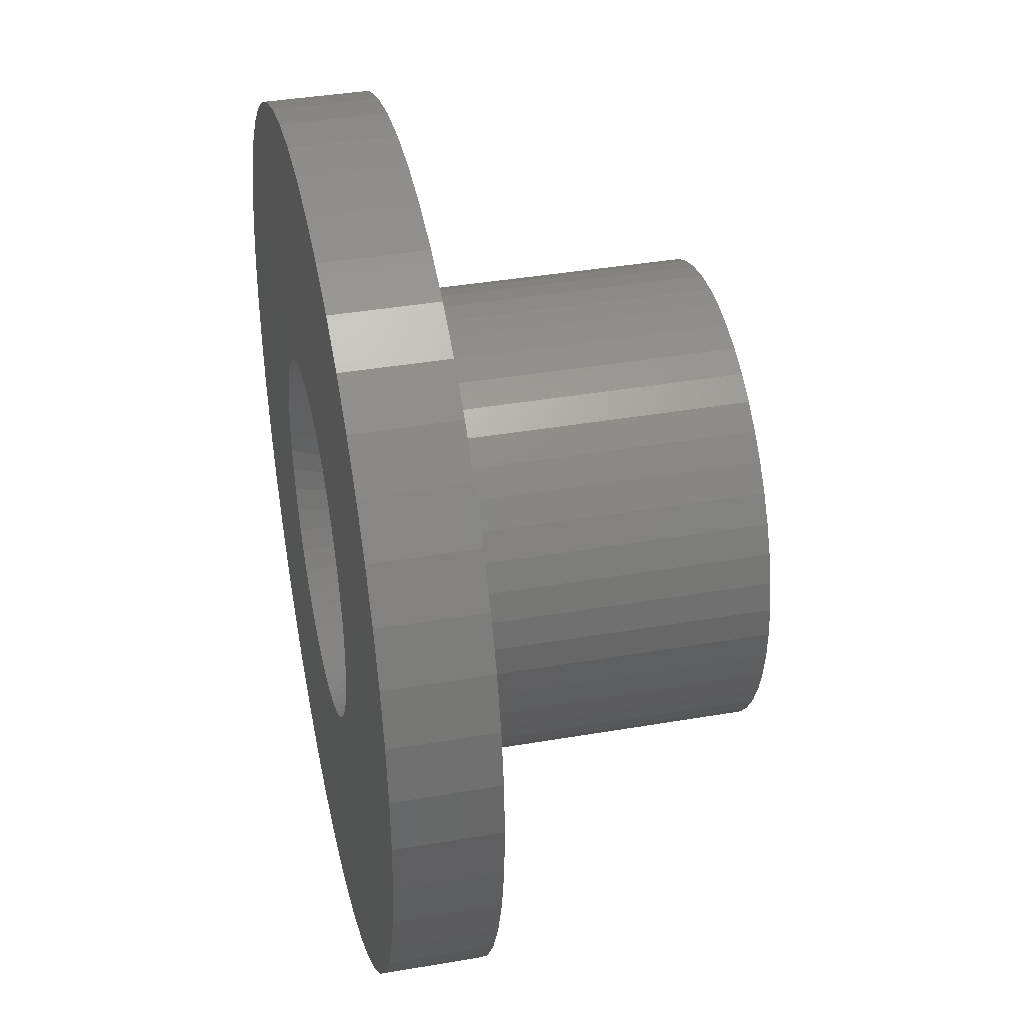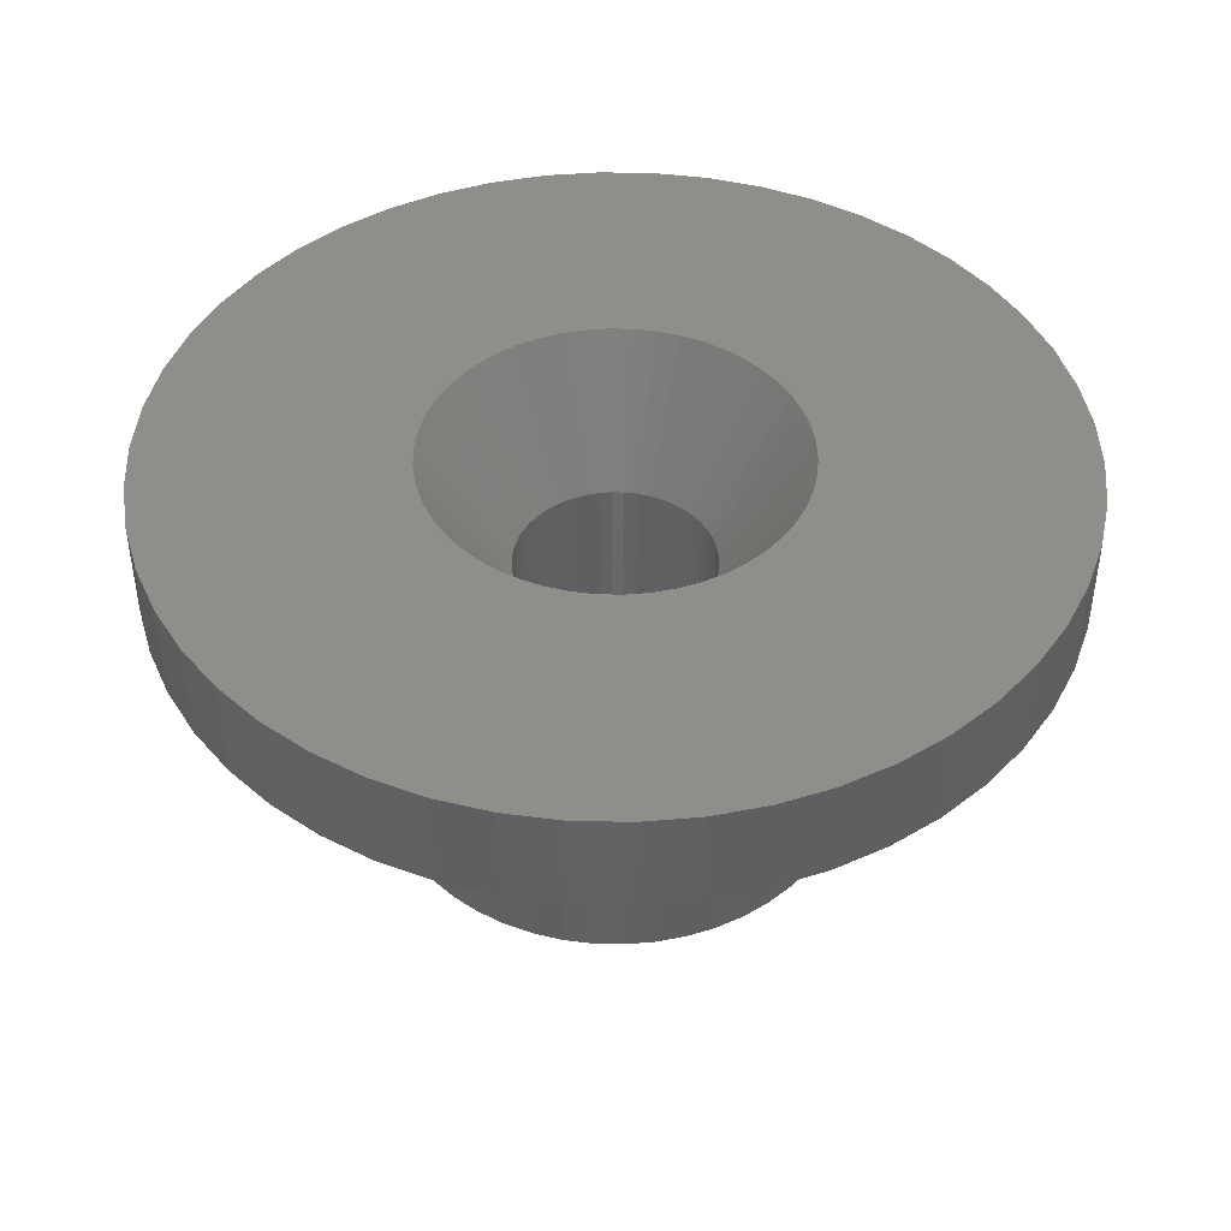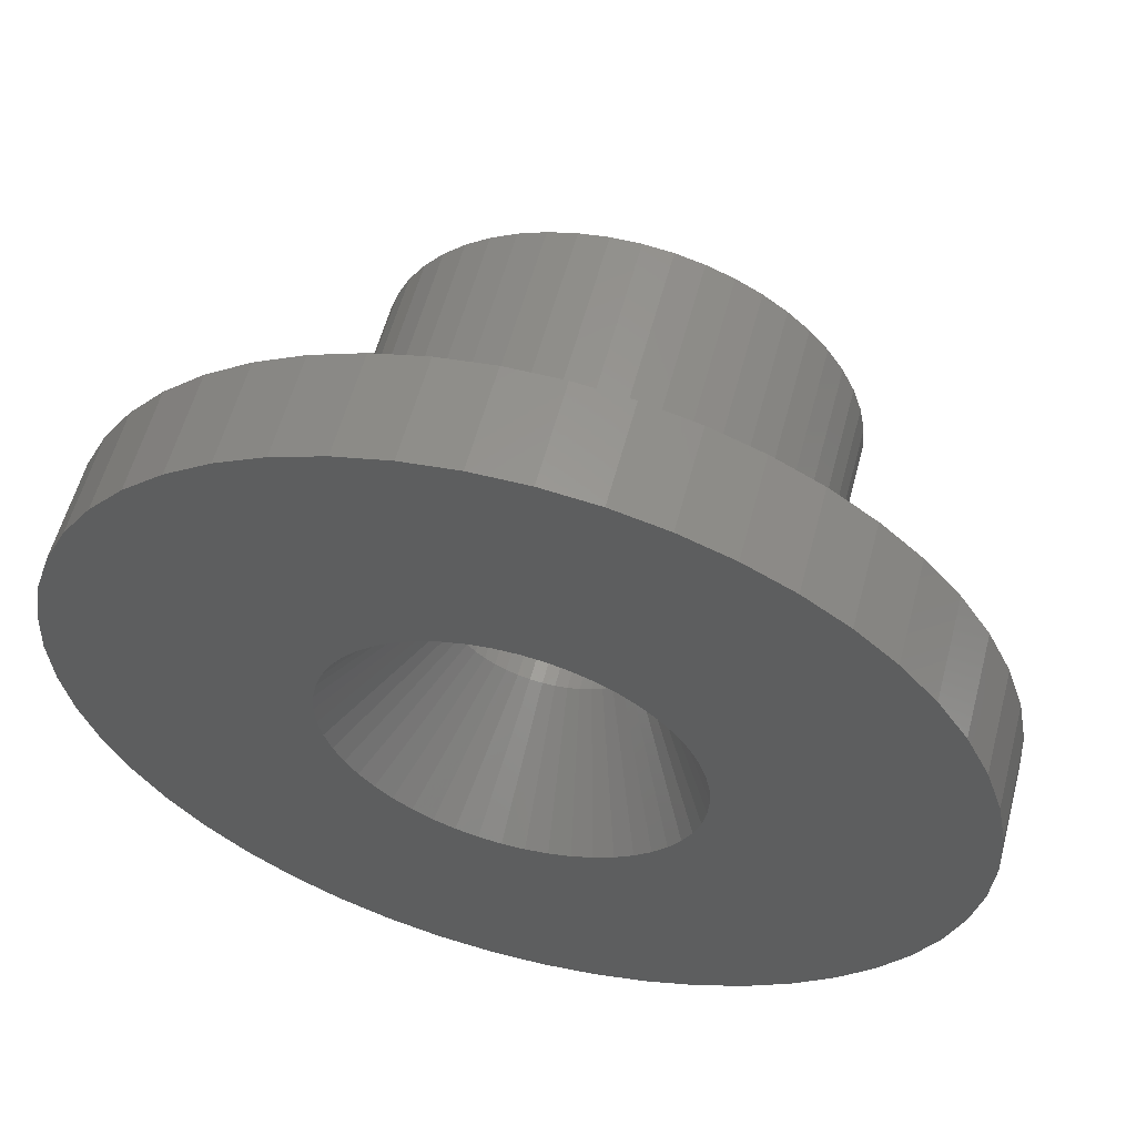
<metadata>
{"format":"stl","ext":"stl","renderer":"f3d","projection":"perspective","resolution":1024,"background":"white","views":[{"elev":38.9,"azim":77.8,"up":"+Y"},{"elev":44.3,"azim":-178.5,"up":"+Z"},{"elev":57.9,"azim":14.8,"up":"+Y"}]}
</metadata>
<code>
# stl→obj: 350 verts, 700 faces
v 7 0 -3
v 6.945 0.8773 -12
v 6.945 0.8773 -3
v 7 0 -12
v -7 0 -12
v -6.945 0.8773 -3
v -6.945 0.8773 -12
v -7 0 -3
v 0.4395 6.986 -12
v -0.4395 6.986 -3
v 0.4395 6.986 -3
v -0.4395 6.986 -12
v -0.4395 -6.986 -12
v 0.4395 -6.986 -3
v -0.4395 -6.986 -3
v 0.4395 -6.986 -12
v 5.103 4.792 -12
v 4.462 5.394 -3
v 5.103 4.792 -3
v 4.462 5.394 -12
v -4.462 5.394 -12
v -5.103 4.792 -3
v -4.462 5.394 -3
v -5.103 4.792 -12
v -2.163 6.657 -12
v -2.98 6.334 -3
v -2.163 6.657 -3
v -2.98 6.334 -12
v 6.508 2.577 -3
v 6.134 3.372 -12
v 6.134 3.372 -3
v 6.508 2.577 -12
v 6.78 1.741 -12
v 6.78 1.741 -3
v 2.98 6.334 -12
v 2.163 6.657 -3
v 2.98 6.334 -3
v 2.163 6.657 -12
v 3.751 5.91 -12
v 3.751 5.91 -3
v -6.508 2.577 -12
v -6.134 3.372 -3
v -6.134 3.372 -12
v -6.508 2.577 -3
v -6.78 1.741 -12
v -6.78 1.741 -3
v -1.312 6.876 -12
v -1.312 6.876 -3
v 1.312 -6.876 -3
v 1.312 -6.876 -12
v 5.663 4.114 -3
v 5.663 4.114 -12
v 1.312 6.876 -3
v 1.312 6.876 -12
v -5.663 4.114 -3
v -5.663 4.114 -12
v 5.4 0 0
v 13 0 0
v 12.9 1.629 0
v 5.357 0.6768 0
v 12.59 3.233 0
v 12.9 -1.629 0
v 5.23 1.343 0
v 12.09 4.786 0
v 5.357 -0.6768 0
v 5.021 1.988 0
v 11.39 6.263 0
v 12.59 -3.233 0
v 4.732 2.601 0
v 10.52 7.641 0
v 5.23 -1.343 0
v 4.369 3.174 0
v 9.477 8.899 0
v 12.09 -4.786 0
v 3.936 3.697 0
v 8.287 10.02 0
v 5.021 -1.988 0
v 3.442 4.161 0
v 6.966 10.98 0
v 11.39 -6.263 0
v 2.893 4.559 0
v 5.535 11.76 0
v 4.732 -2.601 0
v 10.52 -7.641 0
v 2.299 4.886 0
v 4.017 12.36 0
v 1.669 5.136 0
v 2.436 12.77 0
v 1.012 5.304 0
v 0.8163 12.97 0
v 0.3391 5.389 0
v -0.3391 5.389 0
v -0.8163 12.97 0
v -1.012 5.304 0
v -2.436 12.77 0
v -1.669 5.136 0
v -4.017 12.36 0
v -2.299 4.886 0
v -5.535 11.76 0
v -2.893 4.559 0
v -6.966 10.98 0
v -3.442 4.161 0
v -8.287 10.02 0
v -3.936 3.697 0
v -9.477 8.899 0
v -4.369 3.174 0
v -10.52 7.641 0
v -4.732 2.601 0
v 4.369 -3.174 0
v 9.477 -8.899 0
v 3.936 -3.697 0
v 8.287 -10.02 0
v 3.442 -4.161 0
v 6.966 -10.98 0
v 2.893 -4.559 0
v 5.535 -11.76 0
v 2.299 -4.886 0
v 4.017 -12.36 0
v 1.669 -5.136 0
v 2.436 -12.77 0
v 1.012 -5.304 0
v 0.8163 -12.97 0
v 0.3391 -5.389 0
v -0.3391 -5.389 0
v -0.8163 -12.97 0
v -1.012 -5.304 0
v -2.436 -12.77 0
v -1.669 -5.136 0
v -4.017 -12.36 0
v -2.299 -4.886 0
v -5.535 -11.76 0
v -2.893 -4.559 0
v -6.966 -10.98 0
v -3.442 -4.161 0
v -8.287 -10.02 0
v -3.936 -3.697 0
v -9.477 -8.899 0
v -4.369 -3.174 0
v -10.52 -7.641 0
v -4.732 -2.601 0
v -11.39 -6.263 0
v -5.021 -1.988 0
v -12.09 -4.786 0
v -5.23 -1.343 0
v -12.59 -3.233 0
v -5.357 -0.6768 0
v -12.9 -1.629 0
v -5.4 0 0
v -11.39 6.263 0
v -5.021 1.988 0
v -12.09 4.786 0
v -5.23 1.343 0
v -12.59 3.233 0
v -5.357 0.6768 0
v -12.9 1.629 0
v -13 0 0
v -3.751 5.91 -3
v -3.751 5.91 -12
v 6.945 -0.8773 -3
v 6.945 -0.8773 -12
v 6.134 -3.372 -3
v 6.508 -2.577 -12
v 6.508 -2.577 -3
v 6.134 -3.372 -12
v -5.103 -4.792 -12
v -4.462 -5.394 -3
v -5.103 -4.792 -3
v -4.462 -5.394 -12
v -6.134 -3.372 -12
v -6.508 -2.577 -3
v -6.508 -2.577 -12
v -6.134 -3.372 -3
v -5.663 -4.114 -12
v -5.663 -4.114 -3
v 2.875 0 -12
v 2.852 -0.3603 -12
v 6.78 -1.741 -12
v 2.785 -0.715 -12
v 2.852 0.3603 -12
v 2.673 -1.058 -12
v 2.519 -1.385 -12
v 5.663 -4.114 -12
v 2.785 0.715 -12
v 2.326 -1.69 -12
v 5.103 -4.792 -12
v 2.096 -1.968 -12
v 4.462 -5.394 -12
v 2.673 1.058 -12
v 1.833 -2.215 -12
v 3.751 -5.91 -12
v 1.54 -2.427 -12
v 2.98 -6.334 -12
v 2.519 1.385 -12
v 1.224 -2.601 -12
v 2.163 -6.657 -12
v 0.8884 -2.734 -12
v 0.5387 -2.824 -12
v 0.1805 -2.869 -12
v -0.1805 -2.869 -12
v -0.5387 -2.824 -12
v -1.312 -6.876 -12
v -0.8884 -2.734 -12
v -2.163 -6.657 -12
v -1.224 -2.601 -12
v -2.98 -6.334 -12
v -1.54 -2.427 -12
v -3.751 -5.91 -12
v -1.833 -2.215 -12
v -2.096 -1.968 -12
v -2.326 -1.69 -12
v -2.519 -1.385 -12
v 2.326 1.69 -12
v 2.096 1.968 -12
v 1.833 2.215 -12
v 1.54 2.427 -12
v 1.224 2.601 -12
v 0.8884 2.734 -12
v 0.5387 2.824 -12
v 0.1805 2.869 -12
v -0.1805 2.869 -12
v -0.5387 2.824 -12
v -0.8884 2.734 -12
v -1.224 2.601 -12
v -1.54 2.427 -12
v -1.833 2.215 -12
v -2.096 1.968 -12
v -2.326 1.69 -12
v -2.519 1.385 -12
v -2.673 1.058 -12
v -2.785 0.715 -12
v -2.852 0.3603 -12
v -2.875 0 -12
v -2.673 -1.058 -12
v -2.785 -0.715 -12
v -6.78 -1.741 -12
v -2.852 -0.3603 -12
v -6.945 -0.8773 -12
v 3.751 -5.91 -3
v 2.98 -6.334 -3
v 6.78 -1.741 -3
v -6.78 -1.741 -3
v 5.103 -4.792 -3
v 4.462 -5.394 -3
v 2.163 -6.657 -3
v 5.663 -4.114 -3
v -1.312 -6.876 -3
v -2.163 -6.657 -3
v -2.98 -6.334 -3
v -6.945 -0.8773 -3
v -3.751 -5.91 -3
v 11.39 6.263 -3
v 12.09 4.786 -3
v 13 0 -3
v 12.9 -1.629 -3
v 10.52 7.641 -3
v 5.535 11.76 -3
v 4.017 12.36 -3
v -4.017 12.36 -3
v -5.535 11.76 -3
v -12.09 4.786 -3
v -11.39 6.263 -3
v 9.477 8.899 -3
v 8.287 10.02 -3
v 0.8163 12.97 -3
v -0.8163 12.97 -3
v 6.966 10.98 -3
v -13 0 -3
v -12.9 1.629 -3
v -10.52 7.641 -3
v -9.477 8.899 -3
v -2.436 12.77 -3
v -8.287 10.02 -3
v 12.59 3.233 -3
v 12.9 1.629 -3
v 2.436 12.77 -3
v -12.59 3.233 -3
v -6.966 10.98 -3
v 12.59 -3.233 -3
v 12.09 -4.786 -3
v -12.9 -1.629 -3
v 0.8163 -12.97 -3
v 2.436 -12.77 -3
v -0.8163 -12.97 -3
v 11.39 -6.263 -3
v 10.52 -7.641 -3
v 9.477 -8.899 -3
v 8.287 -10.02 -3
v 6.966 -10.98 -3
v 5.535 -11.76 -3
v 4.017 -12.36 -3
v -2.436 -12.77 -3
v -4.017 -12.36 -3
v -5.535 -11.76 -3
v -6.966 -10.98 -3
v -8.287 -10.02 -3
v -9.477 -8.899 -3
v -10.52 -7.641 -3
v -11.39 -6.263 -3
v -12.09 -4.786 -3
v -12.59 -3.233 -3
v 2.673 -1.058 -3.9
v 2.519 -1.385 -3.9
v 2.875 0 -3.9
v 2.852 0.3603 -3.9
v -2.519 -1.385 -3.9
v 1.224 -2.601 -3.9
v 2.785 -0.715 -3.9
v 2.096 -1.968 -3.9
v 0.5387 -2.824 -3.9
v 0.1805 -2.869 -3.9
v -0.5387 -2.824 -3.9
v -2.785 -0.715 -3.9
v -2.852 -0.3603 -3.9
v -2.519 1.385 -3.9
v -2.326 1.69 -3.9
v 1.833 2.215 -3.9
v 1.54 2.427 -3.9
v 2.326 -1.69 -3.9
v -1.54 -2.427 -3.9
v -1.833 -2.215 -3.9
v -0.8884 -2.734 -3.9
v -1.224 -2.601 -3.9
v -1.224 2.601 -3.9
v -2.785 0.715 -3.9
v 2.519 1.385 -3.9
v 2.852 -0.3603 -3.9
v 1.54 -2.427 -3.9
v 1.833 -2.215 -3.9
v -2.326 -1.69 -3.9
v -0.5387 2.824 -3.9
v -2.875 0 -3.9
v -2.852 0.3603 -3.9
v 2.785 0.715 -3.9
v 0.5387 2.824 -3.9
v 0.1805 2.869 -3.9
v -0.1805 2.869 -3.9
v 0.8884 -2.734 -3.9
v -2.673 -1.058 -3.9
v -2.096 -1.968 -3.9
v -0.1805 -2.869 -3.9
v -2.096 1.968 -3.9
v -1.833 2.215 -3.9
v -2.673 1.058 -3.9
v 2.673 1.058 -3.9
v 2.096 1.968 -3.9
v 2.326 1.69 -3.9
v -1.54 2.427 -3.9
v 1.224 2.601 -3.9
v 0.8884 2.734 -3.9
v -0.8884 2.734 -3.9
f 1 2 3
f 2 1 4
f 5 6 7
f 6 5 8
f 9 10 11
f 10 9 12
f 13 14 15
f 14 13 16
f 17 18 19
f 18 17 20
f 21 22 23
f 22 21 24
f 25 26 27
f 26 25 28
f 29 30 31
f 30 29 32
f 3 33 34
f 33 3 2
f 35 36 37
f 36 35 38
f 39 37 40
f 37 39 35
f 41 42 43
f 42 41 44
f 45 44 41
f 44 45 46
f 47 27 48
f 27 47 25
f 16 49 14
f 49 16 50
f 34 32 29
f 32 34 33
f 51 17 19
f 17 51 52
f 31 52 51
f 52 31 30
f 38 53 36
f 53 38 54
f 54 11 53
f 11 54 9
f 20 40 18
f 40 20 39
f 43 55 56
f 55 43 42
f 56 22 24
f 22 56 55
f 7 46 45
f 46 7 6
f 57 58 59
f 60 59 61
f 58 57 62
f 63 61 64
f 65 62 57
f 66 64 67
f 62 65 68
f 69 67 70
f 71 68 65
f 72 70 73
f 68 71 74
f 75 73 76
f 77 74 71
f 78 76 79
f 74 77 80
f 81 79 82
f 83 80 77
f 80 83 84
f 59 60 57
f 61 63 60
f 64 66 63
f 67 69 66
f 70 72 69
f 85 82 86
f 73 75 72
f 76 78 75
f 79 81 78
f 87 86 88
f 82 85 81
f 86 87 85
f 88 89 87
f 90 89 88
f 90 91 89
f 90 92 91
f 93 92 90
f 93 94 92
f 95 94 93
f 94 95 96
f 97 96 95
f 96 97 98
f 99 98 97
f 98 99 100
f 101 100 99
f 100 101 102
f 103 102 101
f 102 103 104
f 105 104 103
f 104 105 106
f 106 107 108
f 107 106 105
f 109 84 83
f 84 109 110
f 111 110 109
f 110 111 112
f 113 112 111
f 112 113 114
f 115 114 113
f 114 115 116
f 117 116 115
f 116 117 118
f 119 118 117
f 118 119 120
f 121 120 119
f 121 122 120
f 123 122 121
f 124 122 123
f 124 125 122
f 126 125 124
f 127 126 128
f 129 128 130
f 126 127 125
f 131 130 132
f 133 132 134
f 135 134 136
f 128 129 127
f 137 136 138
f 139 138 140
f 141 140 142
f 143 142 144
f 145 144 146
f 130 131 129
f 147 146 148
f 149 108 107
f 108 149 150
f 132 133 131
f 151 150 149
f 134 135 133
f 150 151 152
f 136 137 135
f 153 152 151
f 138 139 137
f 152 153 154
f 140 141 139
f 155 154 153
f 142 143 141
f 154 155 148
f 144 145 143
f 156 148 155
f 146 147 145
f 148 156 147
f 28 157 26
f 157 28 158
f 158 23 157
f 23 158 21
f 12 48 10
f 48 12 47
f 159 4 1
f 4 159 160
f 161 162 163
f 162 161 164
f 165 166 167
f 166 165 168
f 169 170 171
f 170 169 172
f 173 172 169
f 172 173 174
f 175 4 160
f 176 160 177
f 4 175 2
f 178 177 162
f 179 2 175
f 180 162 164
f 2 179 33
f 181 164 182
f 183 33 179
f 184 182 185
f 33 183 32
f 186 185 187
f 188 32 183
f 189 187 190
f 32 188 30
f 191 190 192
f 193 30 188
f 30 193 52
f 160 176 175
f 177 178 176
f 162 180 178
f 164 181 180
f 182 184 181
f 194 192 195
f 185 186 184
f 187 189 186
f 190 191 189
f 196 195 50
f 192 194 191
f 195 196 194
f 50 197 196
f 16 197 50
f 16 198 197
f 16 199 198
f 13 199 16
f 13 200 199
f 201 200 13
f 200 201 202
f 203 202 201
f 202 203 204
f 205 204 203
f 204 205 206
f 207 206 205
f 206 207 208
f 168 208 207
f 208 168 209
f 165 209 168
f 209 165 210
f 210 173 211
f 173 210 165
f 212 52 193
f 52 212 17
f 213 17 212
f 17 213 20
f 214 20 213
f 20 214 39
f 215 39 214
f 39 215 35
f 216 35 215
f 35 216 38
f 217 38 216
f 38 217 54
f 218 54 217
f 218 9 54
f 219 9 218
f 220 9 219
f 220 12 9
f 221 12 220
f 47 221 222
f 25 222 223
f 221 47 12
f 28 223 224
f 158 224 225
f 21 225 226
f 222 25 47
f 24 226 227
f 56 227 228
f 43 228 229
f 41 229 230
f 45 230 231
f 223 28 25
f 7 231 232
f 169 211 173
f 211 169 233
f 224 158 28
f 171 233 169
f 225 21 158
f 233 171 234
f 226 24 21
f 235 234 171
f 227 56 24
f 234 235 236
f 228 43 56
f 237 236 235
f 229 41 43
f 236 237 232
f 230 45 41
f 5 232 237
f 231 7 45
f 232 5 7
f 192 238 239
f 238 192 190
f 163 177 240
f 177 163 162
f 165 174 173
f 174 165 167
f 171 241 235
f 241 171 170
f 187 242 243
f 242 187 185
f 195 239 244
f 239 195 192
f 50 244 49
f 244 50 195
f 240 160 159
f 160 240 177
f 245 164 161
f 164 245 182
f 242 182 245
f 182 242 185
f 201 15 246
f 15 201 13
f 205 247 248
f 247 205 203
f 203 246 247
f 246 203 201
f 235 249 237
f 249 235 241
f 237 8 5
f 8 237 249
f 190 243 238
f 243 190 187
f 207 248 250
f 248 207 205
f 168 250 166
f 250 168 207
f 64 251 67
f 251 64 252
f 62 253 58
f 253 62 254
f 67 255 70
f 255 67 251
f 256 86 82
f 86 256 257
f 258 99 97
f 99 258 259
f 260 149 261
f 149 260 151
f 262 76 73
f 76 262 263
f 264 93 90
f 93 264 265
f 266 82 79
f 82 266 256
f 267 155 268
f 155 267 156
f 269 105 270
f 105 269 107
f 271 97 95
f 97 271 258
f 272 105 103
f 105 272 270
f 59 273 61
f 273 59 274
f 61 252 64
f 252 61 273
f 70 262 73
f 262 70 255
f 257 88 86
f 88 257 275
f 275 90 88
f 90 275 264
f 263 79 76
f 79 263 266
f 276 151 260
f 151 276 153
f 268 153 276
f 153 268 155
f 261 107 269
f 107 261 149
f 265 95 93
f 95 265 271
f 277 103 101
f 103 277 272
f 259 101 99
f 101 259 277
f 58 274 59
f 274 58 253
f 74 278 68
f 278 74 279
f 280 156 267
f 156 280 147
f 281 120 122
f 120 281 282
f 283 122 125
f 122 283 281
f 1 253 254
f 159 254 278
f 253 1 274
f 240 278 279
f 3 274 1
f 163 279 284
f 274 3 273
f 161 284 285
f 34 273 3
f 245 285 286
f 273 34 252
f 242 286 287
f 29 252 34
f 252 29 251
f 243 287 288
f 254 159 1
f 278 240 159
f 279 163 240
f 284 161 163
f 285 245 161
f 238 288 289
f 286 242 245
f 287 243 242
f 239 289 290
f 288 238 243
f 289 239 238
f 244 290 282
f 290 244 239
f 282 49 244
f 281 49 282
f 281 14 49
f 281 15 14
f 283 15 281
f 283 246 15
f 291 246 283
f 246 291 247
f 292 247 291
f 247 292 248
f 293 248 292
f 248 293 250
f 294 250 293
f 250 294 166
f 295 166 294
f 166 295 167
f 296 167 295
f 167 296 174
f 297 174 296
f 174 297 172
f 298 172 297
f 172 298 170
f 31 251 29
f 251 31 255
f 51 255 31
f 255 51 262
f 19 262 51
f 262 19 263
f 18 263 19
f 263 18 266
f 40 266 18
f 266 40 256
f 37 256 40
f 256 37 257
f 36 257 37
f 257 36 275
f 53 275 36
f 53 264 275
f 11 264 53
f 10 264 11
f 10 265 264
f 48 265 10
f 271 48 27
f 48 271 265
f 258 27 26
f 259 26 157
f 27 258 271
f 277 157 23
f 272 23 22
f 26 259 258
f 270 22 55
f 269 55 42
f 261 42 44
f 260 44 46
f 276 46 6
f 157 277 259
f 268 6 8
f 299 170 298
f 23 272 277
f 170 299 241
f 22 270 272
f 300 241 299
f 55 269 270
f 241 300 249
f 42 261 269
f 280 249 300
f 44 260 261
f 249 280 8
f 46 276 260
f 267 8 280
f 6 268 276
f 8 267 268
f 299 145 300
f 145 299 143
f 300 147 280
f 147 300 145
f 287 110 112
f 110 287 286
f 110 285 84
f 285 110 286
f 84 284 80
f 284 84 285
f 290 116 118
f 116 290 289
f 282 118 120
f 118 282 290
f 68 254 62
f 254 68 278
f 293 129 131
f 129 293 292
f 292 127 129
f 127 292 291
f 298 143 299
f 143 298 141
f 296 139 297
f 139 296 137
f 296 135 137
f 135 296 295
f 288 112 114
f 112 288 287
f 289 114 116
f 114 289 288
f 80 279 74
f 279 80 284
f 295 133 135
f 133 295 294
f 291 125 127
f 125 291 283
f 297 141 298
f 141 297 139
f 294 131 133
f 131 294 293
f 77 301 302
f 57 60 303
f 303 60 304
f 140 305 142
f 119 117 306
f 65 57 303
f 71 65 307
f 111 109 308
f 83 77 302
f 123 309 310
f 126 311 128
f 312 313 146
f 314 315 106
f 316 78 317
f 77 71 307
f 77 307 301
f 109 83 302
f 109 318 308
f 117 115 306
f 319 320 134
f 138 305 140
f 321 322 128
f 323 96 98
f 324 152 154
f 66 69 325
f 65 326 307
f 109 302 318
f 121 119 309
f 121 309 123
f 115 327 306
f 111 308 328
f 142 312 144
f 144 312 146
f 329 305 138
f 134 320 136
f 322 319 132
f 330 92 94
f 146 331 148
f 332 324 154
f 63 66 333
f 334 91 335
f 336 91 92
f 91 336 335
f 65 303 326
f 119 337 309
f 115 113 327
f 113 111 328
f 113 328 327
f 338 312 142
f 320 339 136
f 310 124 123
f 124 310 340
f 128 322 130
f 130 322 132
f 132 319 134
f 330 94 96
f 341 104 106
f 323 98 100
f 342 102 104
f 341 342 104
f 331 154 148
f 324 150 152
f 343 314 150
f 333 66 344
f 345 75 316
f 325 72 346
f 69 72 325
f 87 89 334
f 336 92 330
f 119 306 337
f 305 338 142
f 136 339 138
f 339 329 138
f 124 311 126
f 124 340 311
f 311 321 128
f 347 323 100
f 347 100 102
f 342 347 102
f 314 108 150
f 314 106 108
f 331 332 154
f 313 331 146
f 60 63 333
f 304 60 333
f 72 75 345
f 75 78 316
f 348 87 349
f 78 81 317
f 334 89 91
f 85 87 348
f 349 87 334
f 323 350 96
f 350 330 96
f 315 341 106
f 324 343 150
f 344 66 325
f 346 72 345
f 81 85 348
f 317 81 348
f 175 304 179
f 304 175 303
f 331 231 332
f 231 331 232
f 220 335 336
f 335 220 219
f 198 340 310
f 340 198 199
f 214 345 316
f 345 214 213
f 226 342 341
f 342 226 225
f 223 350 323
f 350 223 222
f 188 325 193
f 325 188 344
f 179 333 183
f 333 179 304
f 217 348 349
f 348 217 216
f 218 349 334
f 349 218 217
f 216 317 348
f 317 216 215
f 343 228 314
f 228 343 229
f 314 227 315
f 227 314 228
f 324 229 343
f 229 324 230
f 225 347 342
f 347 225 224
f 221 336 330
f 336 221 220
f 197 310 309
f 310 197 198
f 183 344 188
f 344 183 333
f 212 345 213
f 345 212 346
f 193 346 212
f 346 193 325
f 219 334 335
f 334 219 218
f 215 316 317
f 316 215 214
f 315 226 341
f 226 315 227
f 332 230 324
f 230 332 231
f 224 323 347
f 323 224 223
f 222 330 350
f 330 222 221
f 186 328 308
f 328 186 189
f 178 326 176
f 326 178 307
f 305 233 338
f 233 305 211
f 194 337 306
f 337 194 196
f 191 306 327
f 306 191 194
f 181 301 180
f 301 181 302
f 186 318 184
f 318 186 308
f 176 303 175
f 303 176 326
f 202 322 321
f 322 202 204
f 208 339 320
f 339 208 209
f 338 234 312
f 234 338 233
f 313 232 331
f 232 313 236
f 196 309 337
f 309 196 197
f 189 327 328
f 327 189 191
f 180 307 178
f 307 180 301
f 184 302 181
f 302 184 318
f 206 320 319
f 320 206 208
f 204 319 322
f 319 204 206
f 200 321 311
f 321 200 202
f 339 210 329
f 210 339 209
f 329 211 305
f 211 329 210
f 312 236 313
f 236 312 234
f 199 311 340
f 311 199 200

</code>
